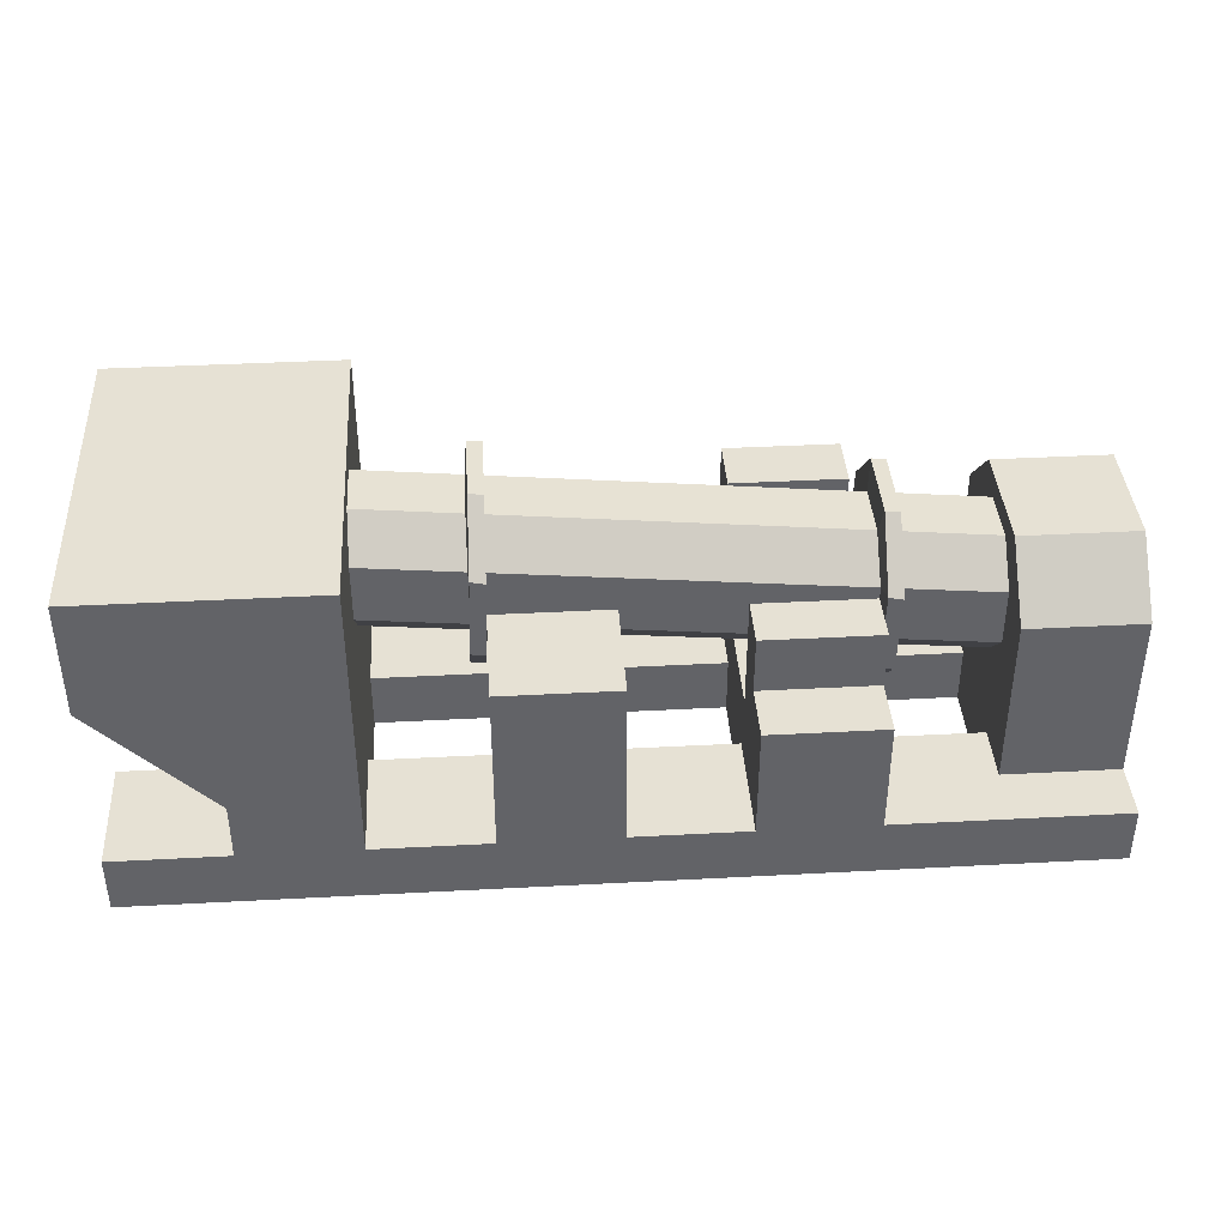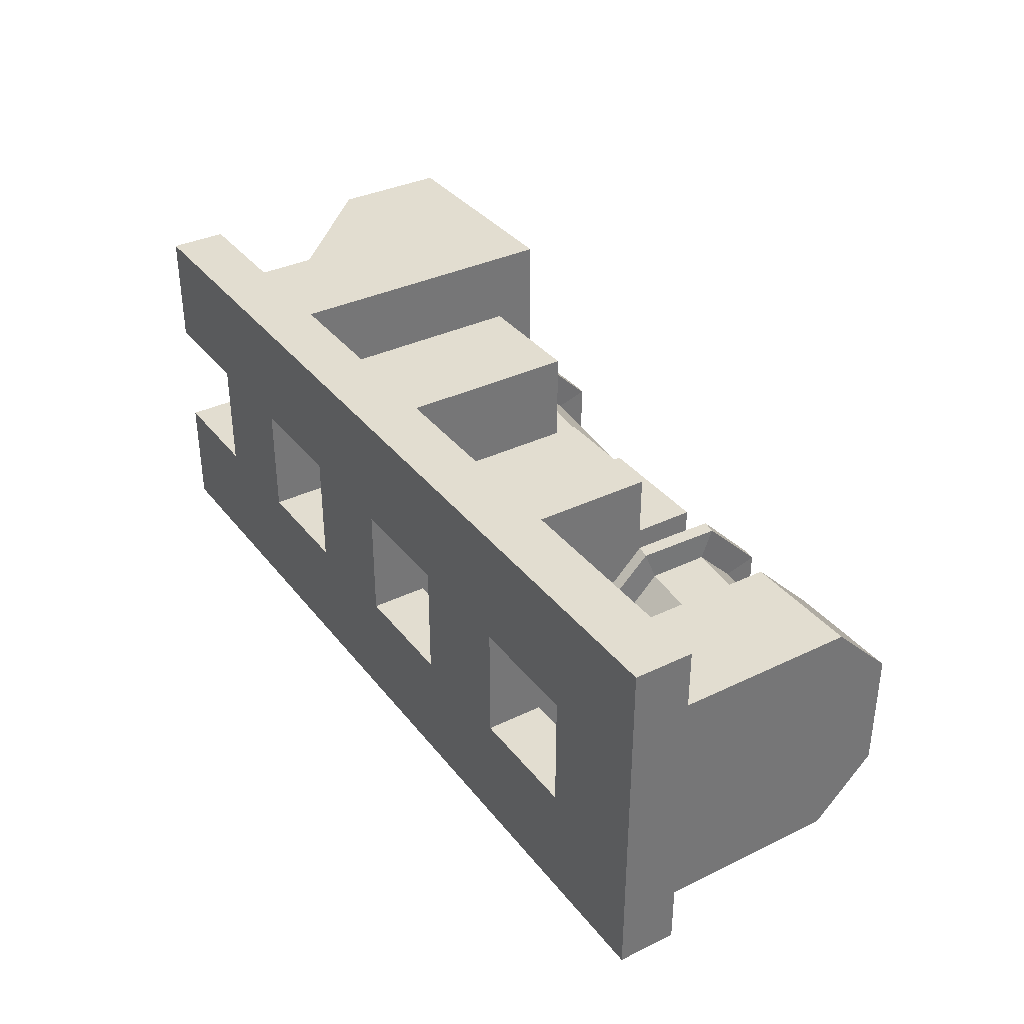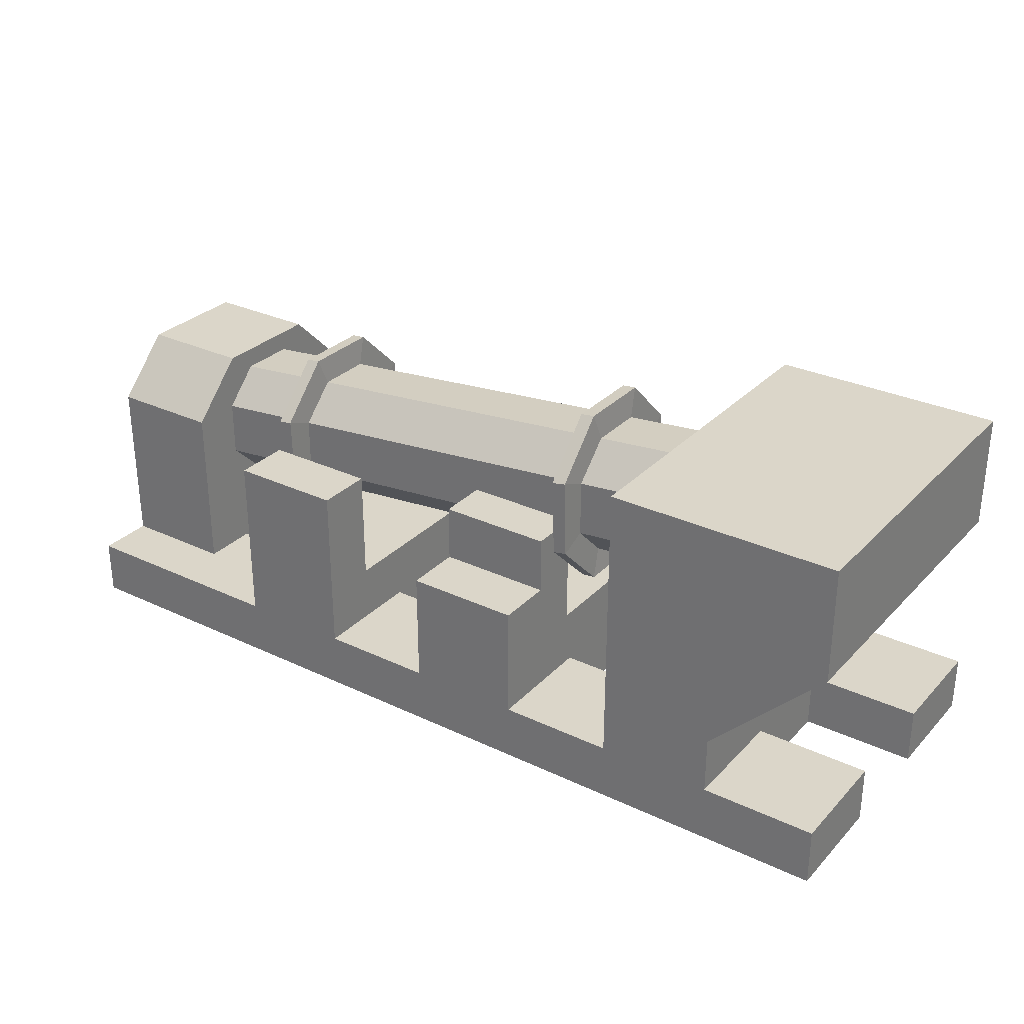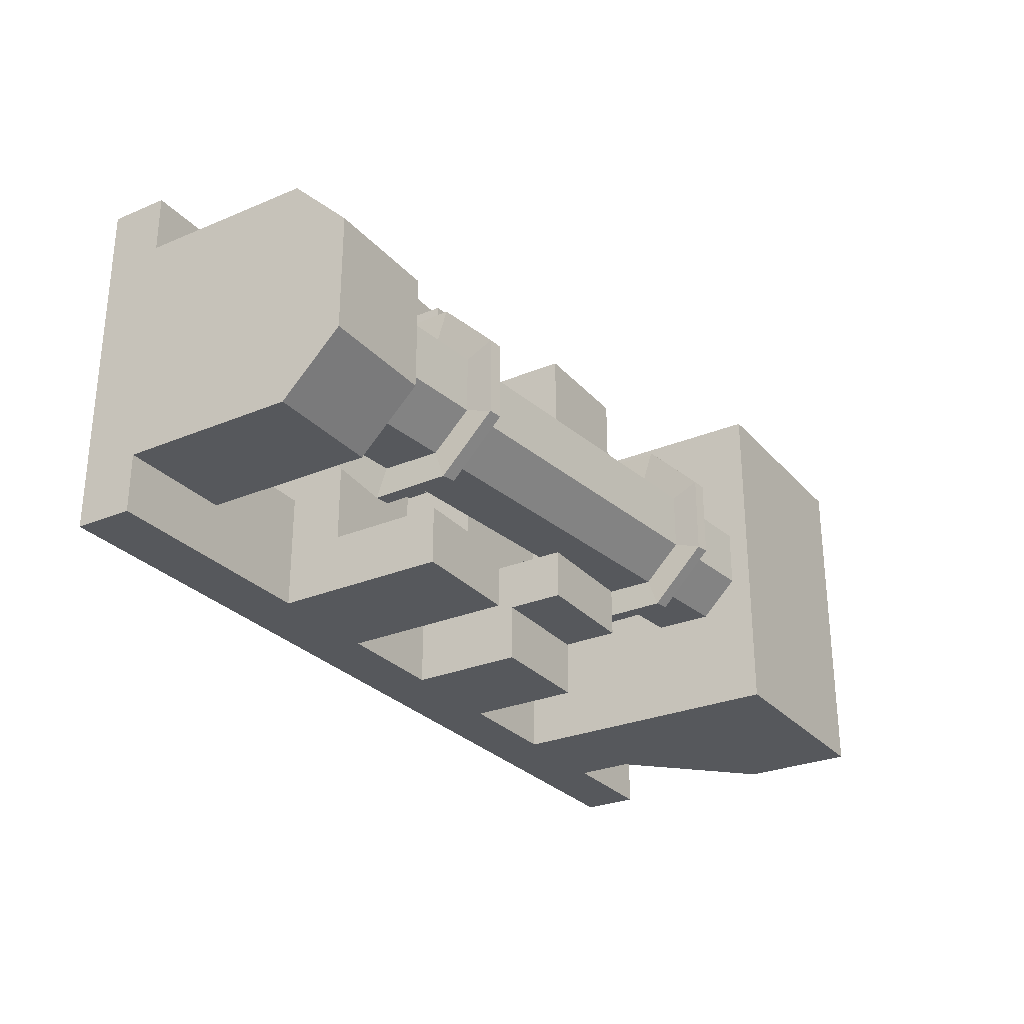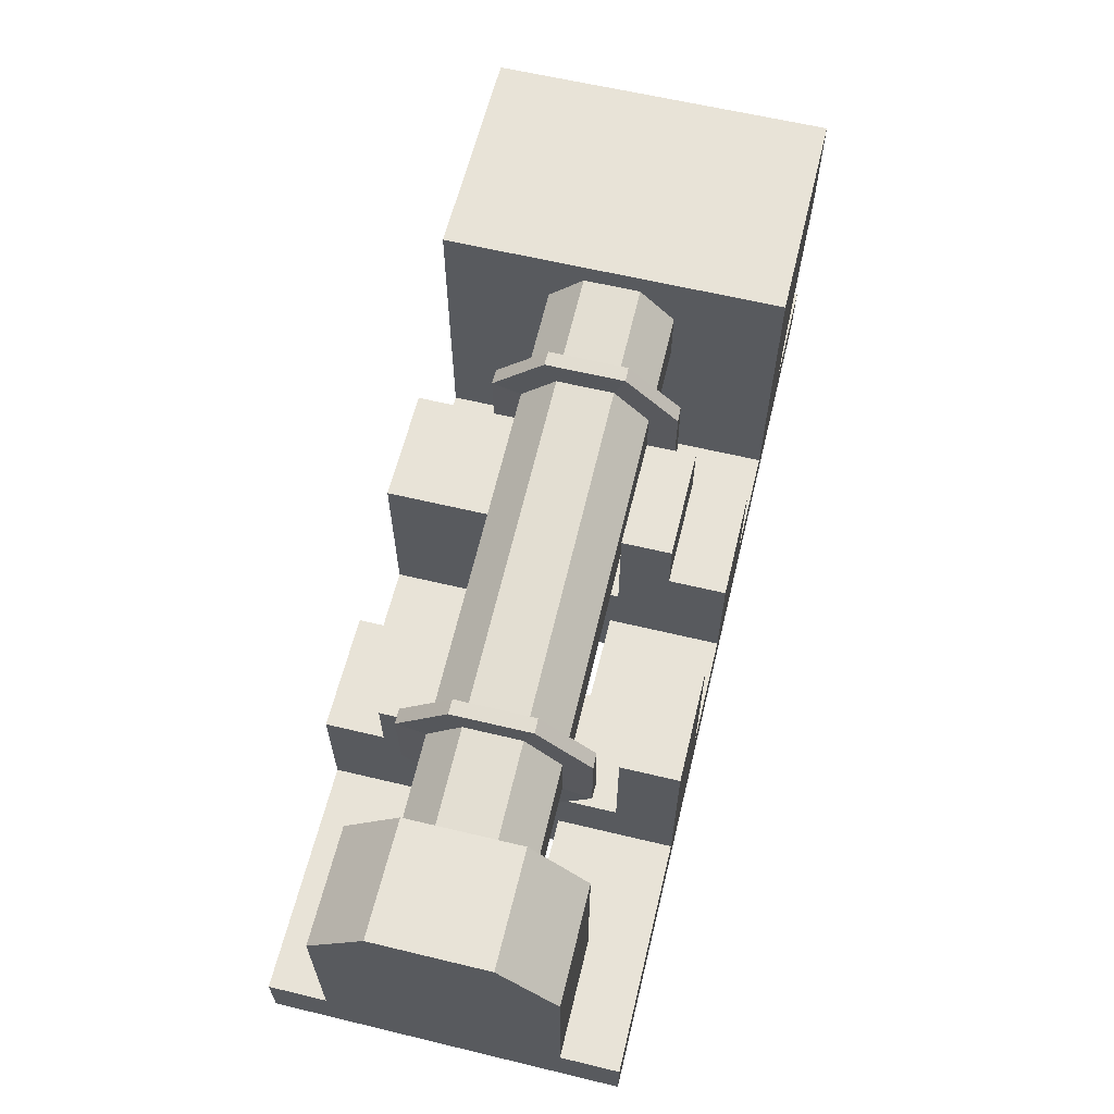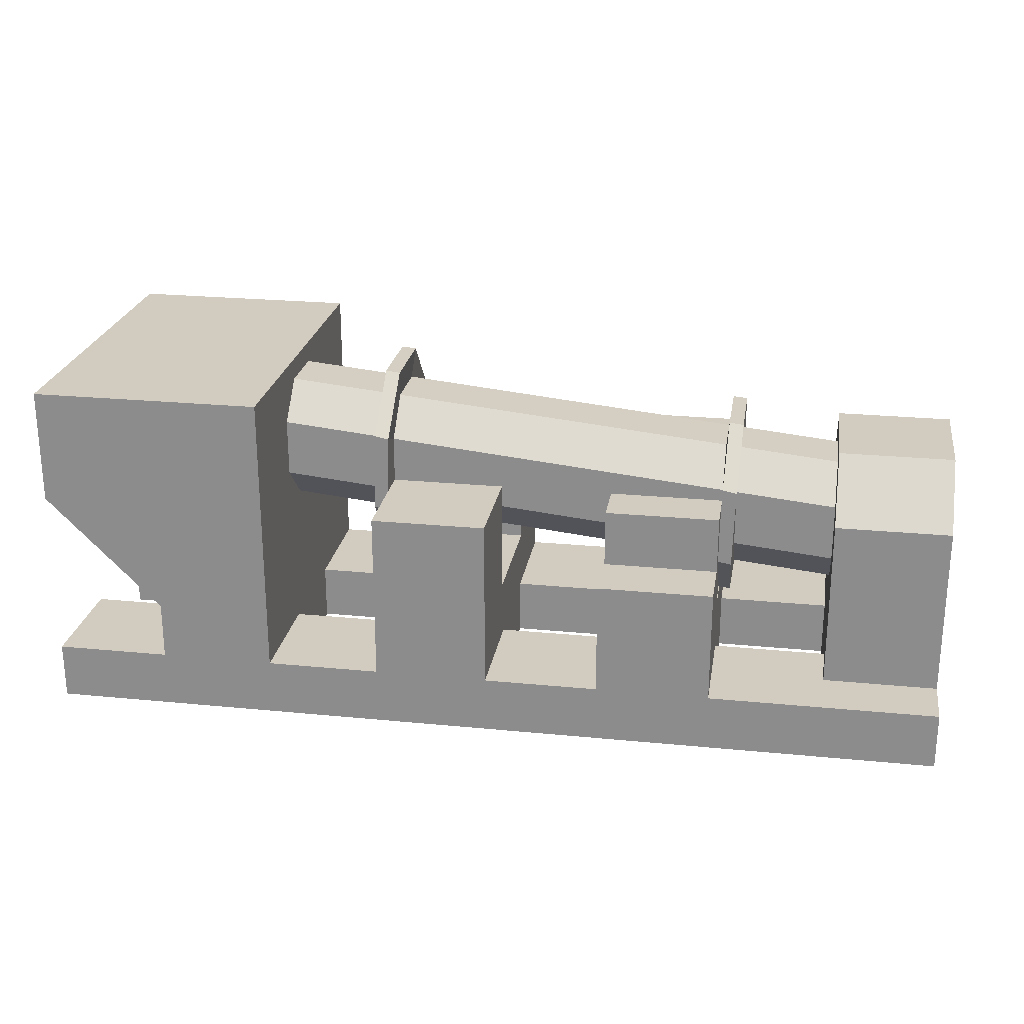
<metadata>
{"format":"obj","ext":"obj","renderer":"f3d","projection":"perspective","resolution":1024,"background":"white","views":[{"elev":39.3,"azim":-3.8,"up":"+Y"},{"elev":35.3,"azim":57.4,"up":"+Z"},{"elev":29.8,"azim":-145.3,"up":"+Y"},{"elev":-28.0,"azim":122.4,"up":"+Z"},{"elev":61.7,"azim":103.7,"up":"+Y"},{"elev":23.9,"azim":9.3,"up":"+Y"}]}
</metadata>
<code>
o Base_Cube.003
v 6.001 0.5 2
v 7.001 0.5 2
v 7.001 1e-06 2
v 6.001 1e-06 2
v 5.001 0.5 2
v 5.001 1e-06 2
v 6.001 1e-06 1
v 7.001 1e-06 1
v 6.001 0.5 -0.4998
v 6.001 0.5 -0.9998
v 7.001 0.5 -0.9998
v 7.001 0.5 -0.4998
v 6.001 0.5 0.000193
v 5.001 0.5 0.000193
v 5.001 0.5 -0.9998
v 5.001 1 0.000192
v 5.001 1 -0.9998
v 4.001 0.5 0.000192
v 3.001 0.5 0.000192
v 3.001 0.5 -0.9998
v 4.001 0.5 -0.9998
v 3.001 1 0.000192
v 3.001 1 -0.9998
v 2.001 0.5 0.000193
v 1.001 0.5 0.000193
v 1.001 0.5 -0.9998
v 2.001 0.5 -0.9998
v 0.000762 2 -0.9998
v 1.001 2 -0.9998
v 1.001 3 -0.9998
v 0.000762 3 -0.9998
v 4.001 1 -0.9998
v 2.001 1.5 -0.9998
v 2.001 1 -0.9998
v 3.001 1.5 -0.9998
v 2.001 1 0.000193
v 2.001 1 1
v 2.001 0.5 1
v 4.001 0.5 2
v 4.001 1 2
v 5.001 1 2
v 3.001 0.5 1
v 3.001 1 1
v 2.001 1 2
v 2.001 1 1.063
v 2.001 2 1.063
v 2.001 2 2
v 3.001 2 2
v 3.001 2 1.063
v 3.001 1 2
v 3.001 1 1.063
v 5.001 2 -0.4998
v 4.001 2 -0.4998
v 4.001 2 -0.9998
v 5.001 2 -0.9998
v 4.001 1 -0.4998
v 5.001 1 -0.4998
v 5.001 2 1.5
v 4.001 2 1.5
v 4.001 2 1.063
v 5.001 2 1.063
v 5.001 1.5 1.063
v 5.001 1.5 1.5
v 4.001 1.5 1.5
v 4.001 1.5 1.063
v 5.001 1.5 2
v 4.001 1.5 2
v 3.001 2 -0.4998
v 2.001 2 -0.4998
v 2.001 1.5 -0.4998
v 3.001 1.5 -0.4998
v 3.001 2 -0.06231
v 2.001 2 -0.06231
v 0.000762 0.5 -0.9998
v 0.000762 1e-06 -0.9998
v 1.001 1e-06 -0.9998
v 1.001 1e-06 0.000193
v 2.001 1e-06 0.000193
v 2.001 1e-06 -0.9998
v 3.001 1e-06 -0.9998
v 3.001 1e-06 0.000192
v 4.001 1e-06 0.000192
v 4.001 1e-06 -0.9998
v 5.001 1e-06 0.000193
v 6.001 1e-06 0.000193
v 6.001 1e-06 -0.9998
v 5.001 1e-06 -0.9998
v 5.001 1e-06 1
v 3.001 1e-06 2
v 4.001 1e-06 2
v 4.001 1e-06 1
v 3.001 1e-06 1
v 5.001 0.5 1
v 6.001 0.5 1
v 2.001 1e-06 1
v 3.001 0.5 2
v 4.001 0.5 1
v 1.001 0.5 1
v 1.001 1e-06 1
v 2.001 0.5 2
v 1.001 0.5 2
v 1.001 1e-06 2
v 2.001 1e-06 2
v 4.001 1 0.000192
v 0.000762 0.5 2
v 0.000762 1e-06 2
v -0.9992 0.5 -0.9998
v -0.9992 1e-06 -0.9998
v 7.001 1e-06 -0.9998
v 0.000762 3 2
v 0.000762 3 1
v 1.001 3 1
v 1.001 3 2
v 1.001 2 1
v 1.001 2 2
v 1.001 2 0.000193
v 1.001 3 0.000193
v 0.000762 2 2
v 2.001 1 -0.06231
v 3.001 1 -0.06231
v 3.001 1.5 -0.06231
v 2.001 1.5 -0.06231
v 4.001 1 1
v 5.001 1 1
v 4.001 1 1.063
v 5.001 1 1.063
v 0.000762 3 0.000193
v -0.9992 3 1
v -0.9992 3 0.000193
v -0.9992 3 -0.9998
v -0.9992 3 2
v 1.001 1 1
v 1.001 1 0.000193
v 0.000762 1 2
v 1.001 1 2
v 1.001 1 -0.9998
v 0.000762 1 -0.9998
v 0.000762 1 1
v -0.9992 2 1
v -0.9992 2 2
v 0.000762 1 0.000193
v -0.9992 2 -0.9998
v -0.9992 2 0.000193
v 0.000762 0.5 0.000193
v -0.9992 0.5 0.000193
v 0.000762 1e-06 0.000193
v 0.000762 1e-06 1
v 6.001 0.5 1.5
v 7.001 0.5 1.5
v 6.001 1.5 -0.4998
v 7.001 1.5 -0.4998
v 7.001 2 -0.4998
v 6.001 2 -0.4998
v 6.001 2.5 0.000193
v 7.001 2.5 0.000193
v 7.001 1.5 1.5
v 6.001 1.5 1.5
v 6.001 2 1.5
v 7.001 2 1.5
v 7.001 0.5 0.5002
v 7.001 1.5 0.5002
v 6.001 0.5 0.5002
v 6.001 1.5 0.5002
v 6.001 2.5 1
v 7.001 2.5 1
v 7.001 1.5 1
v 6.001 1.5 1
v 6.001 1.5 0.000193
v 7.001 1.5 0.000193
v 7.001 1e-06 0.000193
v 7.001 1e-06 -0.4998
v 7.001 1e-06 1.5
v 7.001 1e-06 0.5002
v 0.000762 0.5 1
v -0.9992 1e-06 0.000193
v -0.9992 0.5 2
v -0.9992 1e-06 2
v -0.9992 1e-06 1
v -0.9992 0.5 1
f 1 4 3 2
f 5 6 4 1
f 7 8 3 4
f 9 12 11 10
f 13 10 15 14
f 14 15 17 16
f 18 21 20 19
f 20 23 22 19
f 24 27 26 25
f 28 31 30 29
f 15 21 32 17
f 33 35 23 34
f 36 24 38 37
f 27 24 36 34
f 5 41 40 39
f 22 43 42 19
f 44 47 46 45
f 43 22 36 37
f 48 49 46 47
f 50 48 47 44
f 51 49 48 50
f 45 46 49 51
f 52 55 54 53
f 56 53 54 32
f 57 52 53 56
f 17 55 52 57
f 58 61 60 59
f 58 63 62 61
f 60 65 64 59
f 66 63 64 67
f 63 58 59 64
f 41 66 67 40
f 68 71 70 69
f 33 70 71 35
f 72 68 69 73
f 27 34 23 20
f 26 76 75 74
f 77 76 79 78
f 20 80 79 27
f 81 80 83 82
f 54 55 17 32
f 84 87 86 85
f 6 88 7 4
f 89 92 91 90
f 1 94 93 5
f 24 78 95 38
f 39 97 42 96
f 98 38 95 99
f 100 38 98 101
f 25 98 99 77
f 102 99 95 103
f 25 77 78 24
f 82 18 19 81
f 85 13 14 84
f 7 88 93 94
f 91 92 42 97
f 81 19 42 92
f 84 14 93 88
f 85 7 94 13
f 82 91 97 18
f 96 89 90 39
f 18 104 32 21
f 101 102 103 100
f 105 106 102 101
f 75 108 107 74
f 27 79 76 26
f 21 83 80 20
f 10 86 87 15
f 109 86 10 11
f 83 21 15 87
f 39 90 6 5
f 110 113 112 111
f 114 112 113 115
f 29 30 117 116
f 115 113 110 118
f 116 117 112 114
f 81 78 79 80
f 36 22 120 119
f 121 122 119 120
f 72 73 122 121
f 34 119 122 33
f 70 122 73 69
f 71 68 72 121
f 23 35 121 120
f 57 56 104 16
f 123 124 16 104
f 65 62 126 125
f 125 126 124 123
f 41 5 93 124
f 14 16 124 93
f 40 123 97 39
f 18 97 123 104
f 51 43 37 45
f 44 37 38 100
f 50 96 42 43
f 127 129 128 111
f 31 127 117 30
f 130 129 127 31
f 117 127 111 112
f 131 110 111 128
f 25 133 132 98
f 101 135 134 105
f 26 136 133 25
f 98 132 135 101
f 74 137 136 26
f 134 140 139 138
f 141 143 142 137
f 143 141 138 139
f 74 107 145 144
f 76 77 146 75
f 147 146 77 99
f 106 147 99 102
f 129 130 142 143
f 128 129 143 139
f 131 128 139 140
f 133 116 114 132
f 135 115 118 134
f 136 29 116 133
f 132 114 115 135
f 137 28 29 136
f 31 28 142 130
f 131 140 118 110
f 134 118 140
f 137 142 28
f 44 100 96 50
f 103 89 96 100
f 95 92 89 103
f 92 95 78 81
f 82 84 88 91
f 90 91 88 6
f 84 82 83 87
f 1 2 149 148
f 150 153 152 151
f 154 155 152 153
f 156 159 158 157
f 149 156 157 148
f 160 12 151 161
f 162 163 150 9
f 9 150 151 12
f 157 163 162 148
f 156 149 160 161
f 158 159 165 164
f 156 166 165 159
f 158 164 167 157
f 154 153 150 168
f 164 154 168 167
f 164 165 155 154
f 165 166 169 155
f 86 109 170 85
f 85 170 8 7
f 12 171 109 11
f 3 172 149 2
f 160 173 171 12
f 149 172 173 160
f 141 137 74 144
f 174 105 134 138
f 141 144 174 138
f 144 146 147 174
f 60 61 62 65
f 126 62 66 41
f 40 67 65 125
f 107 108 175 145
f 176 179 178 177
f 147 178 179 174
f 146 175 108 75
f 106 177 178 147
f 144 145 175 146
f 174 179 176 105
f 105 176 177 106
f 152 155 169 151
l 166 161
l 161 169
l 163 167
l 168 163
o Tube_Cube.002
v 6.001 2.004 1.063
v 6.001 2.317 0.7502
v 6.001 1.754 0.5002
v 6.001 1.504 1.063
v 6.001 1.192 0.7502
v 6.001 1.192 0.2502
v 6.001 1.504 -0.06231
v 6.001 2.317 0.2502
v 6.001 2.004 -0.06231
v 1.001 2.504 1.063
v 1.001 2.254 0.5002
v 1.001 2.817 0.7502
v 1.001 2.004 1.063
v 1.001 1.692 0.7502
v 1.001 1.692 0.2502
v 1.001 2.004 -0.06231
v 1.001 2.817 0.2502
v 1.001 2.504 -0.06231
v 1.876 1.604 0.2502
v 1.876 1.917 -0.06231
v 1.876 2.729 0.7502
v 1.876 2.417 1.063
v 1.876 1.604 0.7502
v 1.876 2.729 0.2502
v 1.876 1.917 1.063
v 1.876 2.417 -0.06231
v 5.001 2.417 0.7502
v 5.001 2.417 0.2502
v 5.024 2.667 0.157
v 5.024 2.667 0.8434
v 5.001 2.104 1.063
v 5.001 1.604 1.063
v 4.001 1.704 1.063
v 4.001 2.204 1.063
v 3.001 1.804 1.063
v 3.001 2.304 1.063
v 2.001 1.904 1.063
v 2.001 2.404 1.063
v 5.126 1.279 0.2502
v 5.126 1.592 -0.06231
v 5.116 1.491 -0.3106
v 5.103 1.029 0.157
v 5.001 1.604 -0.06231
v 5.001 2.104 -0.06231
v 4.001 2.204 -0.06231
v 4.001 1.704 -0.06231
v 3.001 2.304 -0.06231
v 3.001 1.804 -0.06231
v 2.001 2.404 -0.06231
v 2.001 1.904 -0.06231
v 1.886 2.517 -0.3106
v 1.899 2.98 0.157
v 4.001 2.517 0.2502
v 3.001 2.617 0.2502
v 2.001 2.717 0.2502
v 2.001 1.592 0.7502
v 1.978 1.341 0.8434
v 1.991 1.804 1.311
v 5.001 1.292 0.7502
v 4.001 1.392 0.7502
v 3.001 1.492 0.7502
v 5.001 1.292 0.2502
v 4.978 1.043 0.1527
v 4.992 1.514 -0.3149
v 4.001 2.517 0.7502
v 3.001 2.617 0.7502
v 2.001 2.717 0.7502
v 1.867 1.826 -0.3149
v 4.001 1.392 0.2502
v 3.001 1.492 0.2502
v 2.001 1.592 0.2502
v 2.01 2.495 1.315
v 2.024 2.966 0.8477
v 5.011 2.205 1.311
v 4.992 1.514 1.315
v 1.886 2.517 1.311
v 1.867 1.826 1.315
v 4.978 1.043 0.8477
v 2.024 2.966 0.1527
v 2.01 2.495 -0.3149
v 1.978 1.341 0.157
v 5.126 2.092 1.063
v 5.126 1.592 1.063
v 5.116 1.491 1.311
v 5.135 2.182 1.315
v 5.126 2.092 -0.06231
v 5.135 2.182 -0.3149
v 5.011 2.205 -0.3106
v 5.126 2.404 0.7502
v 5.126 1.279 0.7502
v 5.126 2.404 0.2502
v 5.149 2.653 0.1527
v 5.103 1.029 0.8434
v 5.149 2.653 0.8477
v 1.991 1.804 -0.3106
v 1.853 1.356 0.8477
v 1.899 2.98 0.8434
v 1.853 1.356 0.1527
f 180 182 181
f 183 182 180
f 184 182 183
f 185 182 184
f 185 186 182
f 187 181 182
f 188 187 182
f 188 182 186
f 189 191 190
f 192 189 190
f 193 192 190
f 194 193 190
f 194 190 195
f 196 190 191
f 197 190 196
f 197 195 190
f 198 194 195 199
f 200 191 189 201
f 202 193 194 198
f 203 196 191 200
f 204 192 193 202
f 205 197 196 203
f 199 195 197 205
f 201 189 192 204
f 206 209 208 207
f 210 213 212 211
f 213 215 214 212
f 215 217 216 214
f 218 221 220 219
f 222 225 224 223
f 225 227 226 224
f 227 229 228 226
f 203 231 230 205
f 223 224 232 207
f 224 226 233 232
f 226 228 234 233
f 216 237 236 235
f 211 212 239 238
f 212 214 240 239
f 214 216 235 240
f 222 243 242 241
f 207 232 244 206
f 232 233 245 244
f 233 234 246 245
f 205 230 247 199
f 238 239 248 241
f 239 240 249 248
f 240 235 250 249
f 246 252 251 217
f 206 244 213 210
f 244 245 215 213
f 245 246 217 215
f 211 254 253 210
f 241 248 225 222
f 248 249 227 225
f 249 250 229 227
f 204 256 255 201
f 238 257 254 211
f 228 259 258 234
f 210 253 209 206
f 235 236 260 250
f 261 264 263 262
f 219 220 266 265
f 207 208 267 223
f 185 218 219 186
f 181 268 261 180
f 184 269 218 185
f 187 270 268 181
f 183 262 269 184
f 188 265 270 187
f 186 219 265 188
f 180 261 262 183
f 264 253 254 263
f 220 243 267 266
f 266 267 208 271
f 263 254 257 272
f 271 208 209 273
f 272 257 242 221
f 273 209 253 264
f 221 242 243 220
f 251 255 256 237
f 274 247 230 259
f 259 230 231 258
f 237 256 275 236
f 258 231 276 252
f 236 275 277 260
f 252 276 255 251
f 260 277 247 274
f 202 275 256 204
f 217 251 237 216
f 268 273 264 261
f 200 276 231 203
f 223 267 243 222
f 250 260 274 229
f 269 272 221 218
f 198 277 275 202
f 270 271 273 268
f 234 258 252 246
f 201 255 276 200
f 262 263 272 269
f 241 242 257 238
f 199 247 277 198
f 229 274 259 228
f 265 266 271 270

</code>
